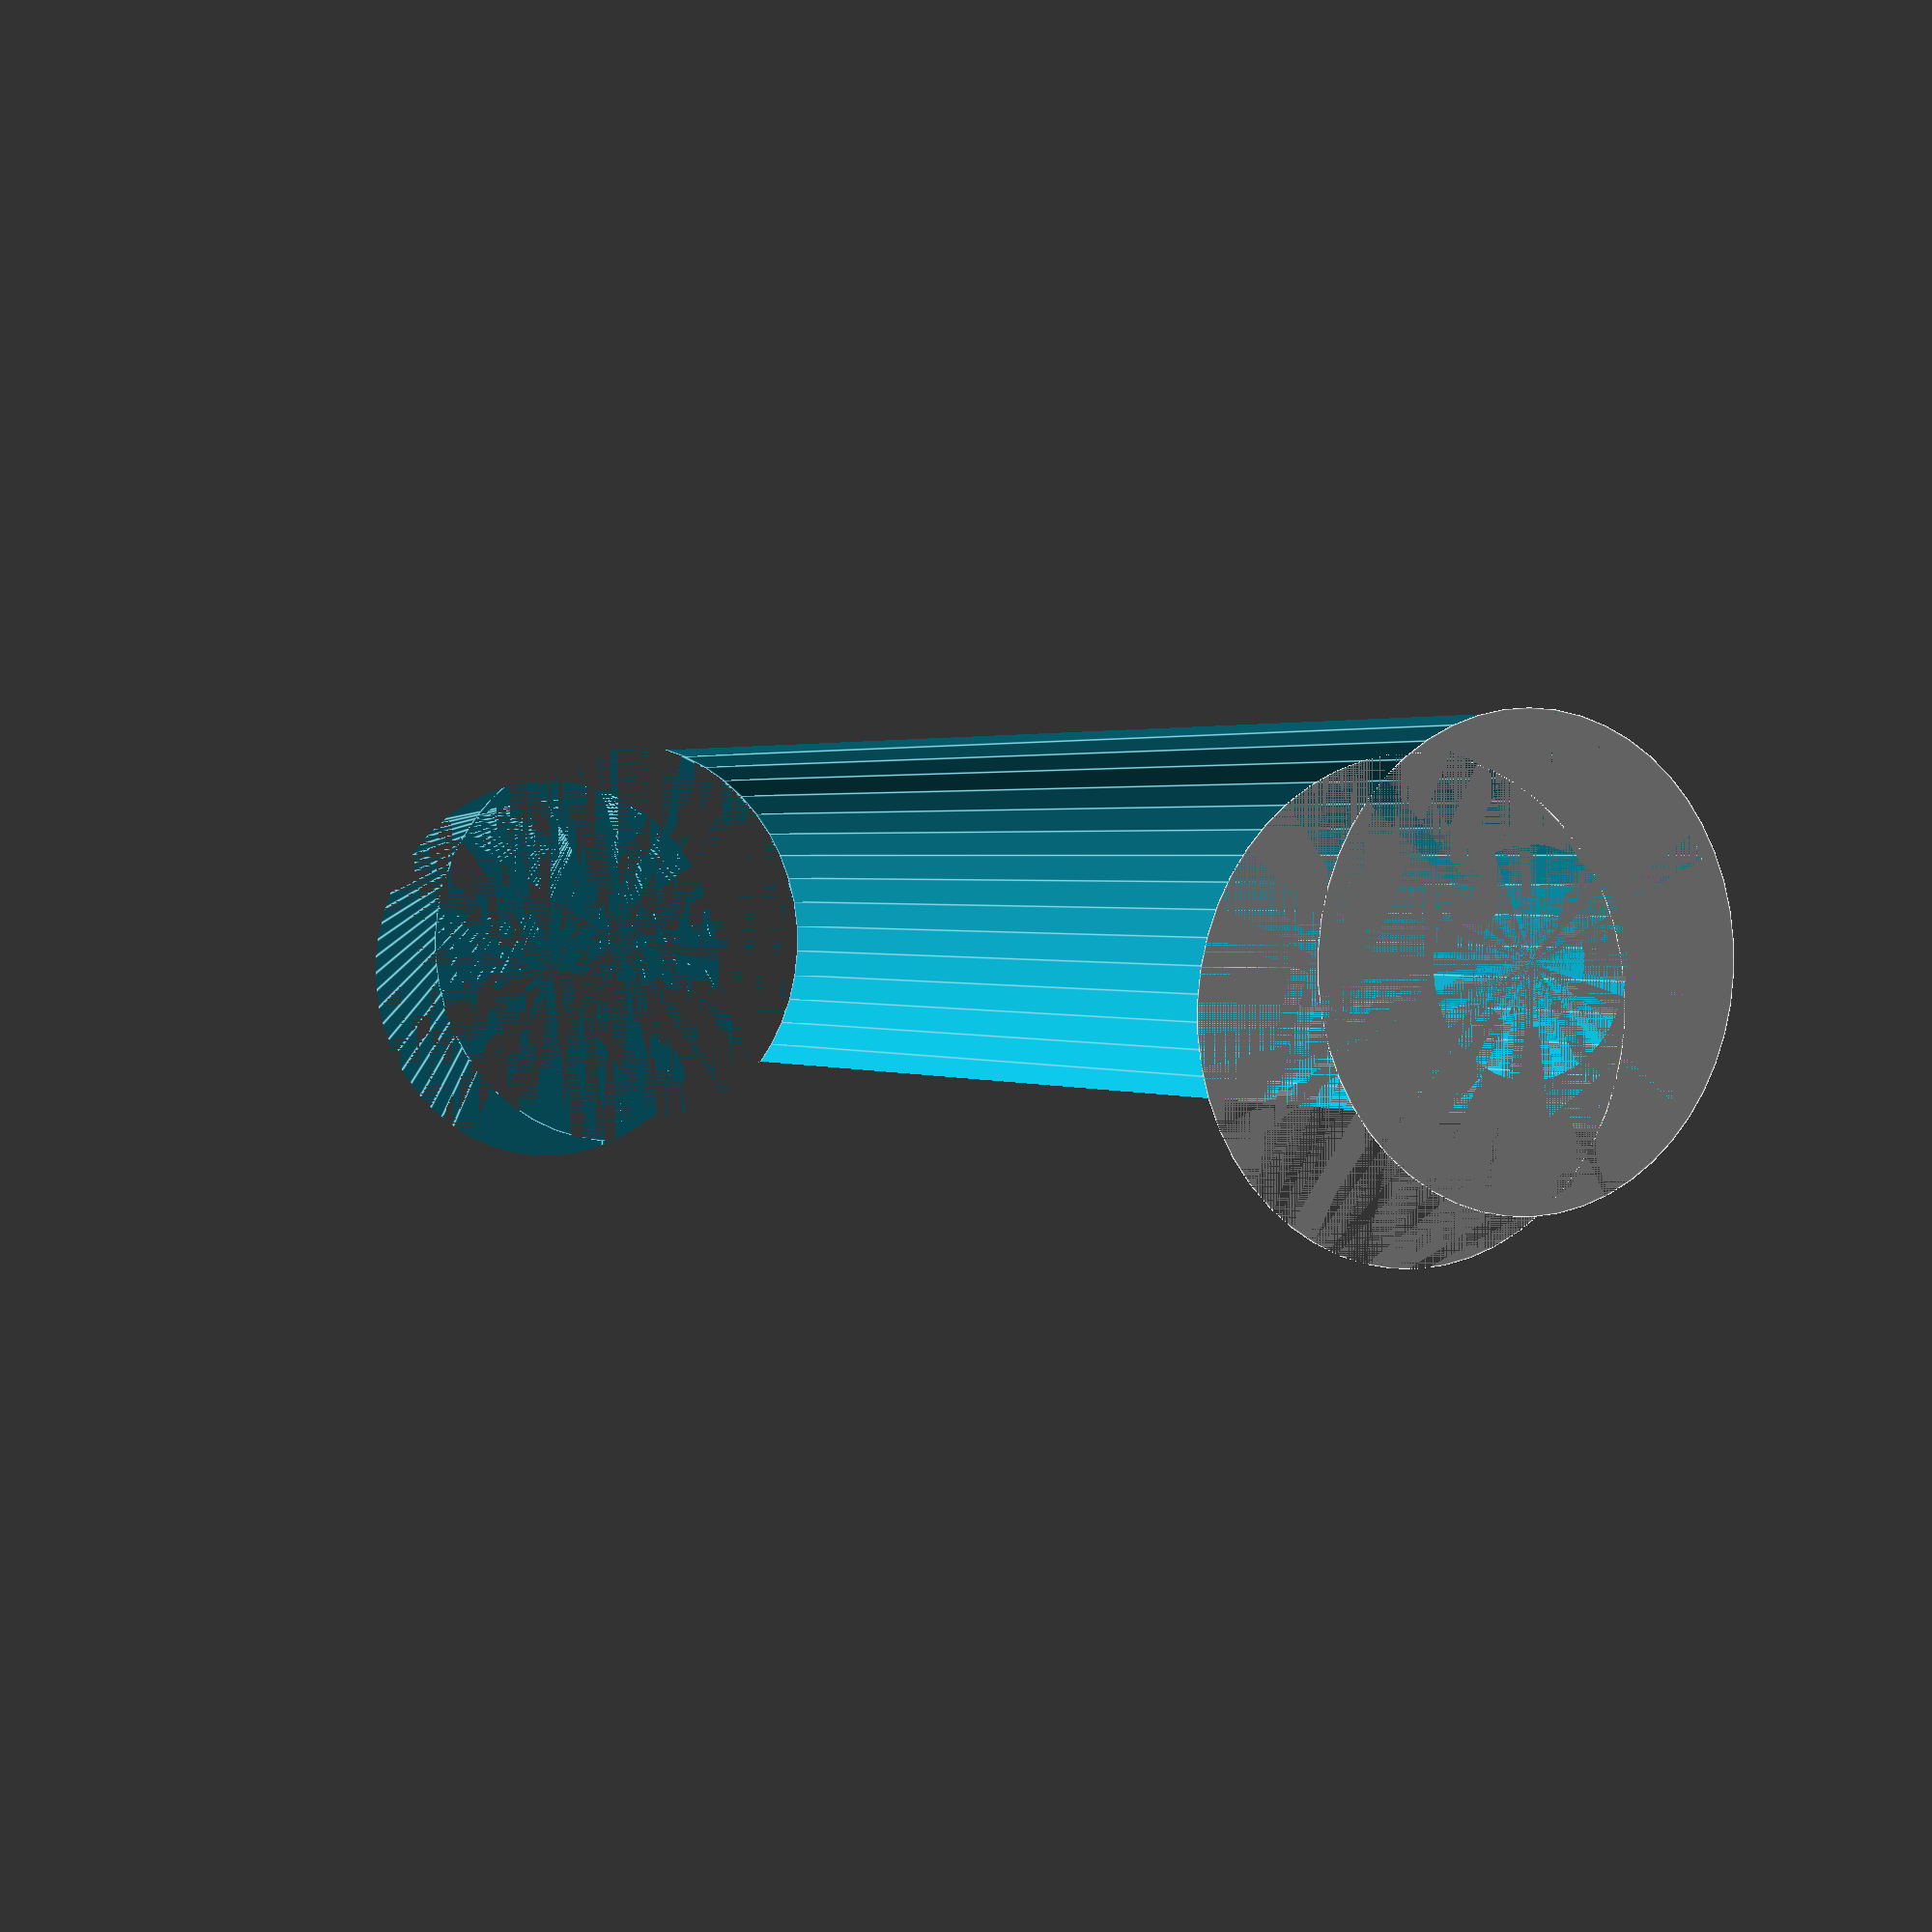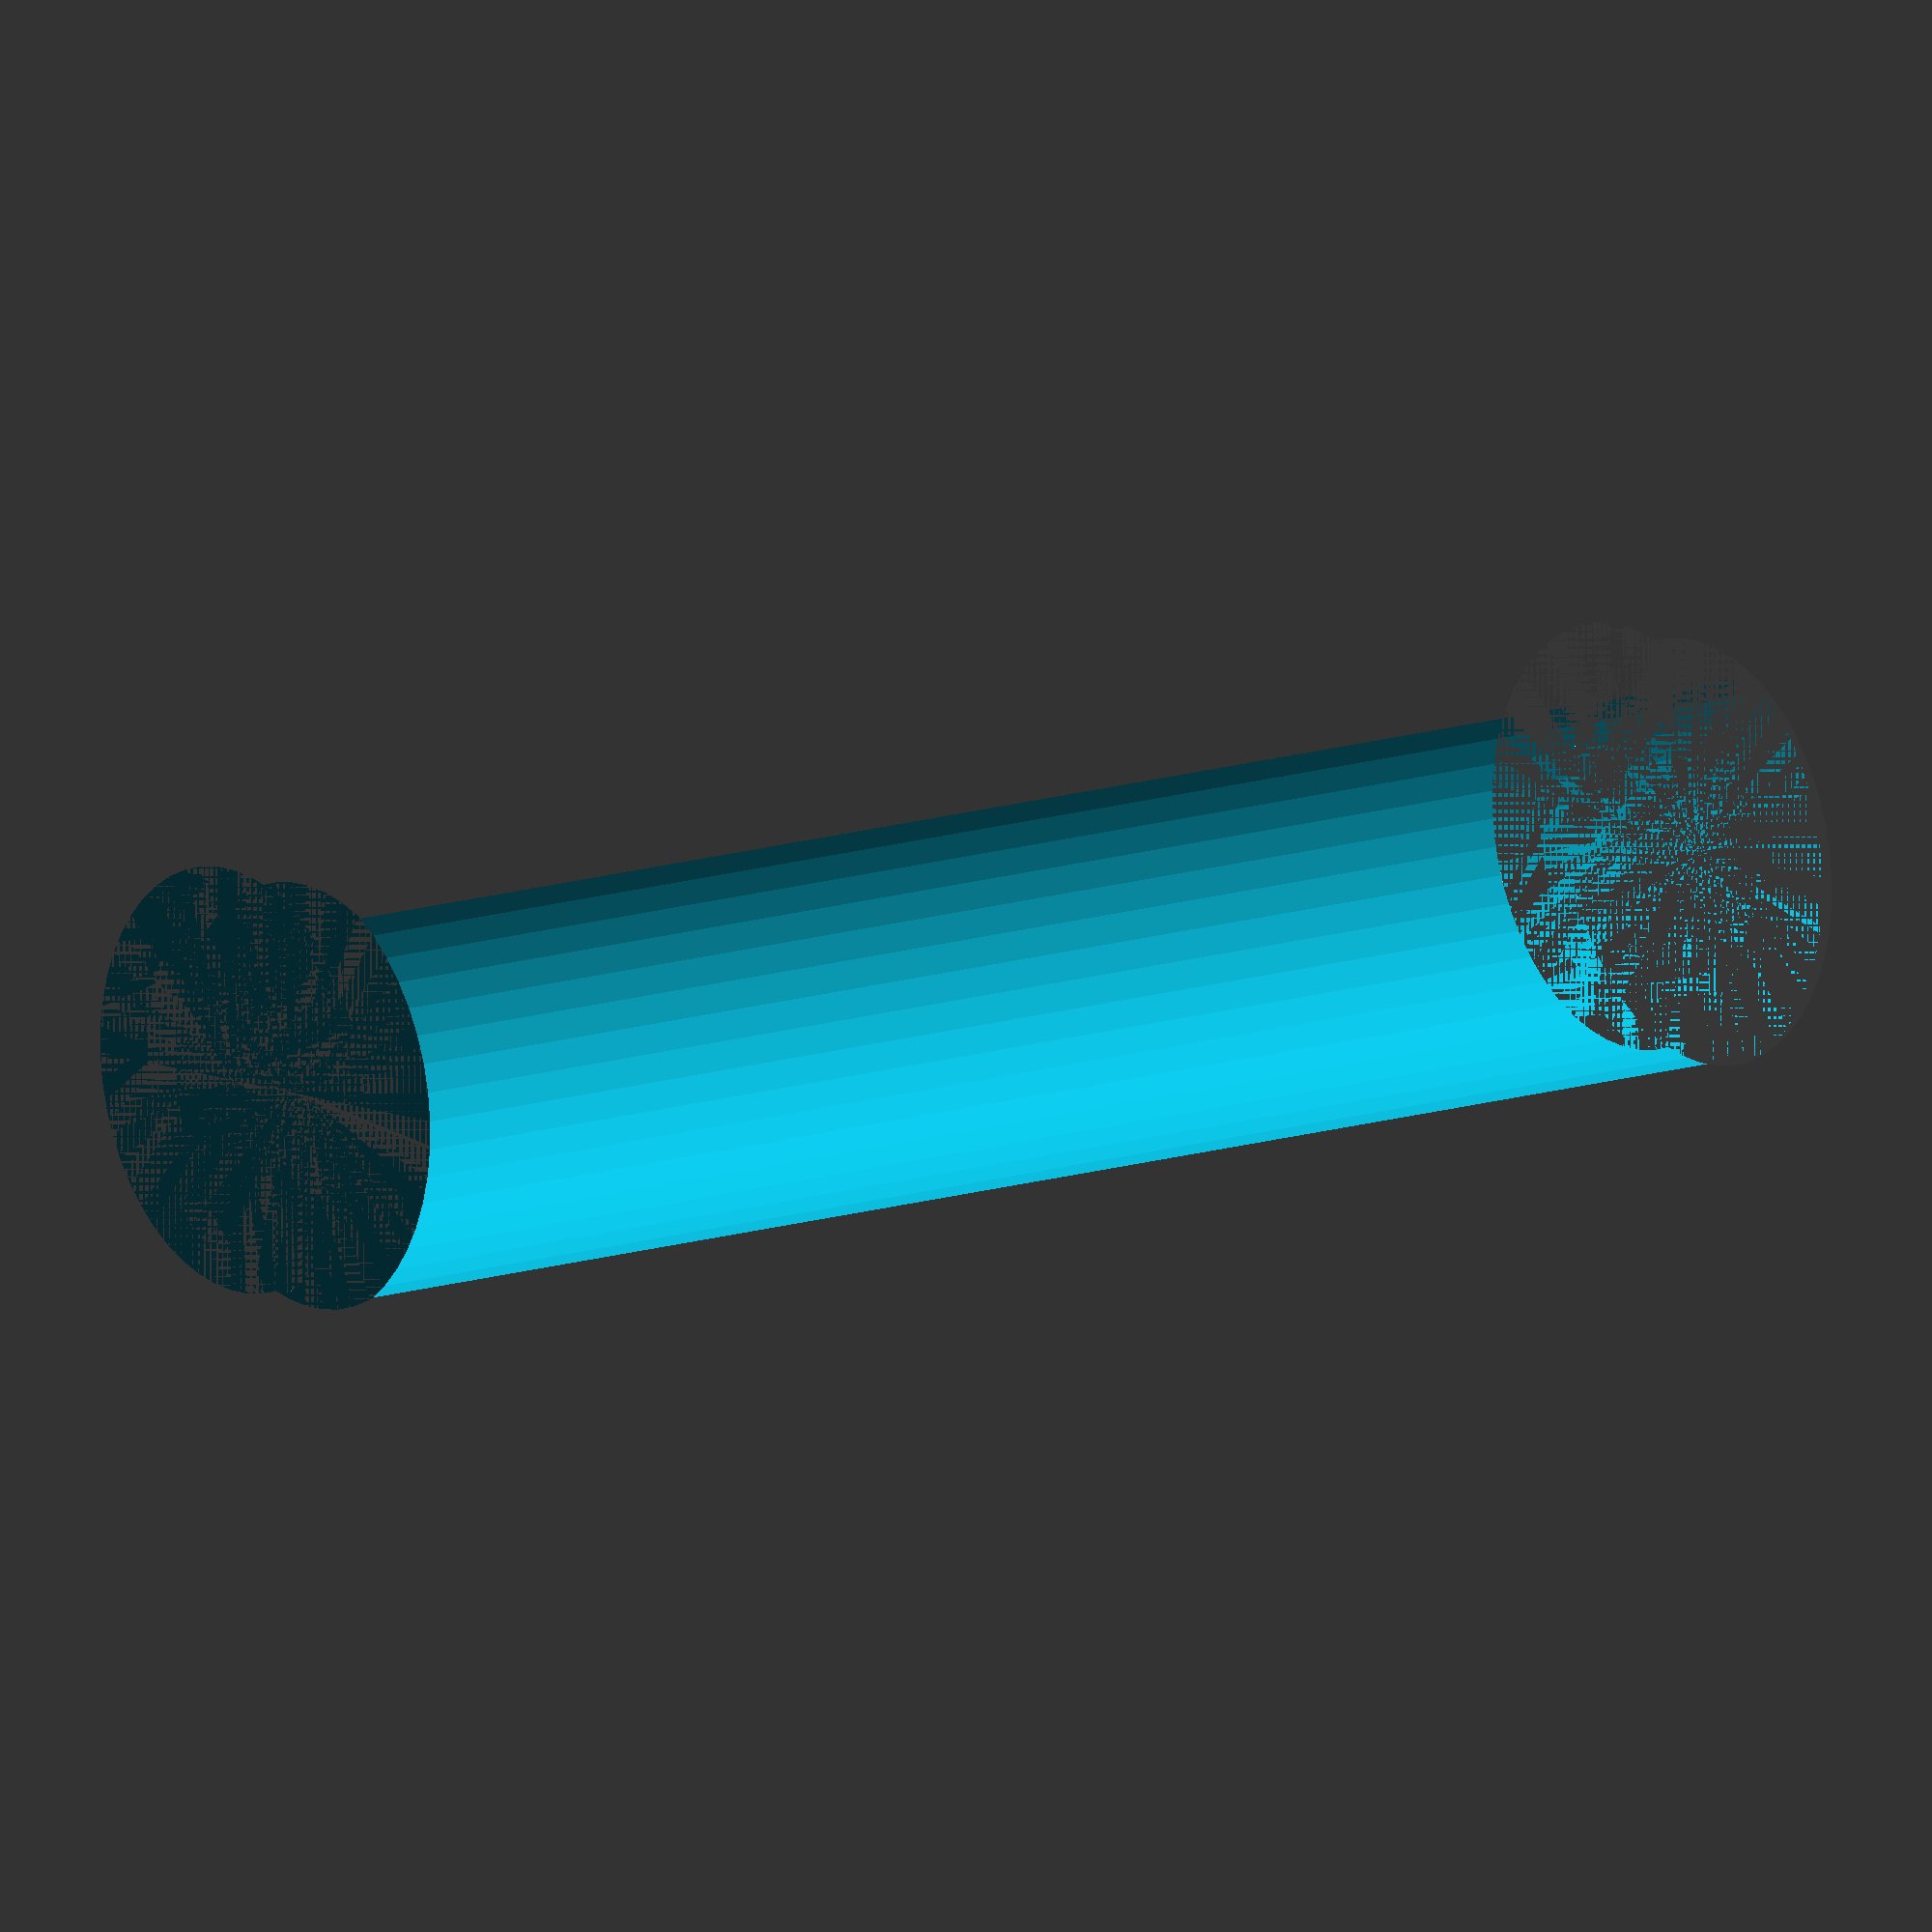
<openscad>
$fn = 50;


difference() {
	union() {
		cylinder(h = 57, r = 7.0000000000);
		translate(v = [-4.0000000000, 0, 0]) {
			cylinder(h = 57, r = 7.0000000000);
		}
	}
	union() {
		cylinder(h = 57, r = 3.2500000000);
		cylinder(h = 57, r = 1.8000000000);
		cylinder(h = 57, r = 1.8000000000);
		cylinder(h = 57, r = 1.8000000000);
		translate(v = [-8.5000000000, 0, 0]) {
			hull() {
				translate(v = [-3.7500000000, 0.0000000000, 0]) {
					cylinder(h = 57, r = 7.5000000000);
				}
				translate(v = [3.7500000000, 0.0000000000, 0]) {
					cylinder(h = 57, r = 7.5000000000);
				}
				translate(v = [-3.7500000000, -0.0000000000, 0]) {
					cylinder(h = 57, r = 7.5000000000);
				}
				translate(v = [3.7500000000, -0.0000000000, 0]) {
					cylinder(h = 57, r = 7.5000000000);
				}
			}
		}
		translate(v = [-1.0000000000, 0, 0.0000000000]) {
			cylinder(h = 57, r = 7.5000000000);
		}
	}
}
</openscad>
<views>
elev=358.7 azim=341.4 roll=330.9 proj=p view=edges
elev=13.1 azim=357.0 roll=307.7 proj=o view=wireframe
</views>
